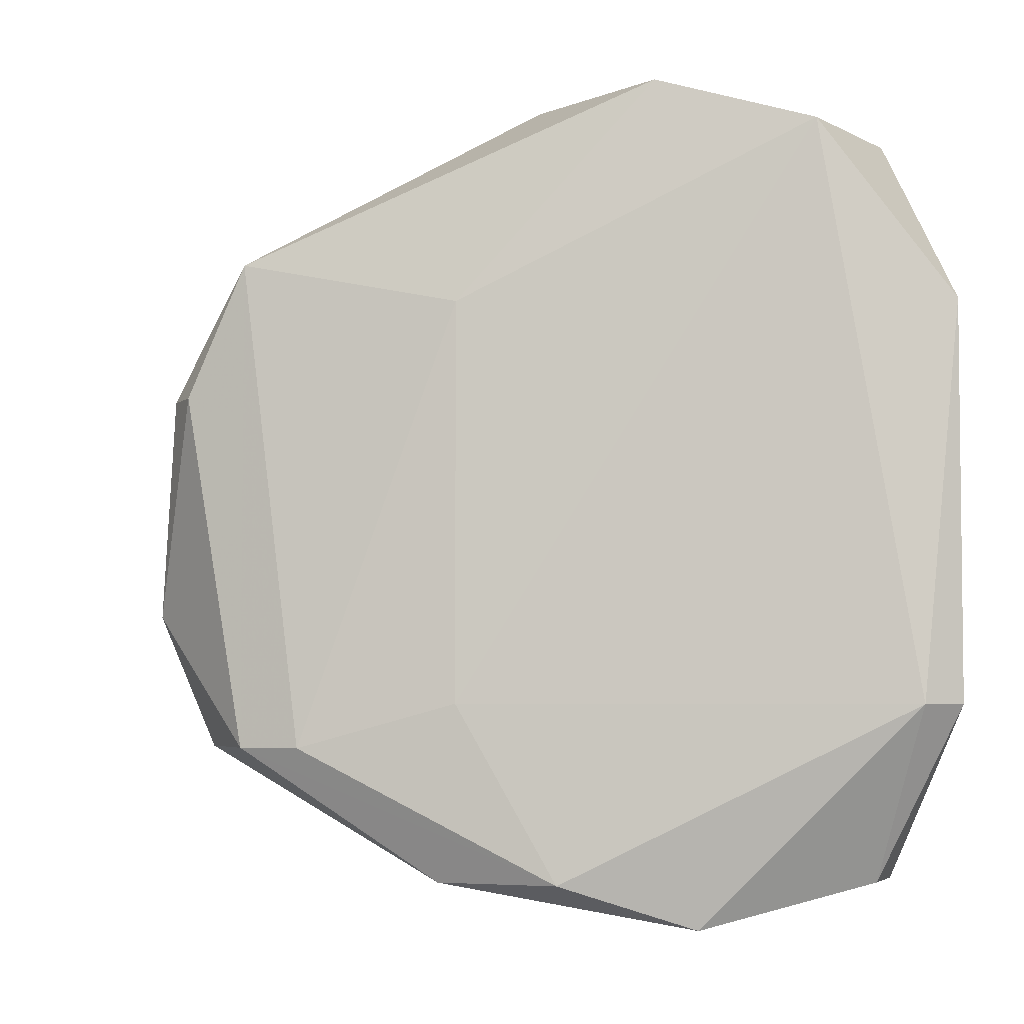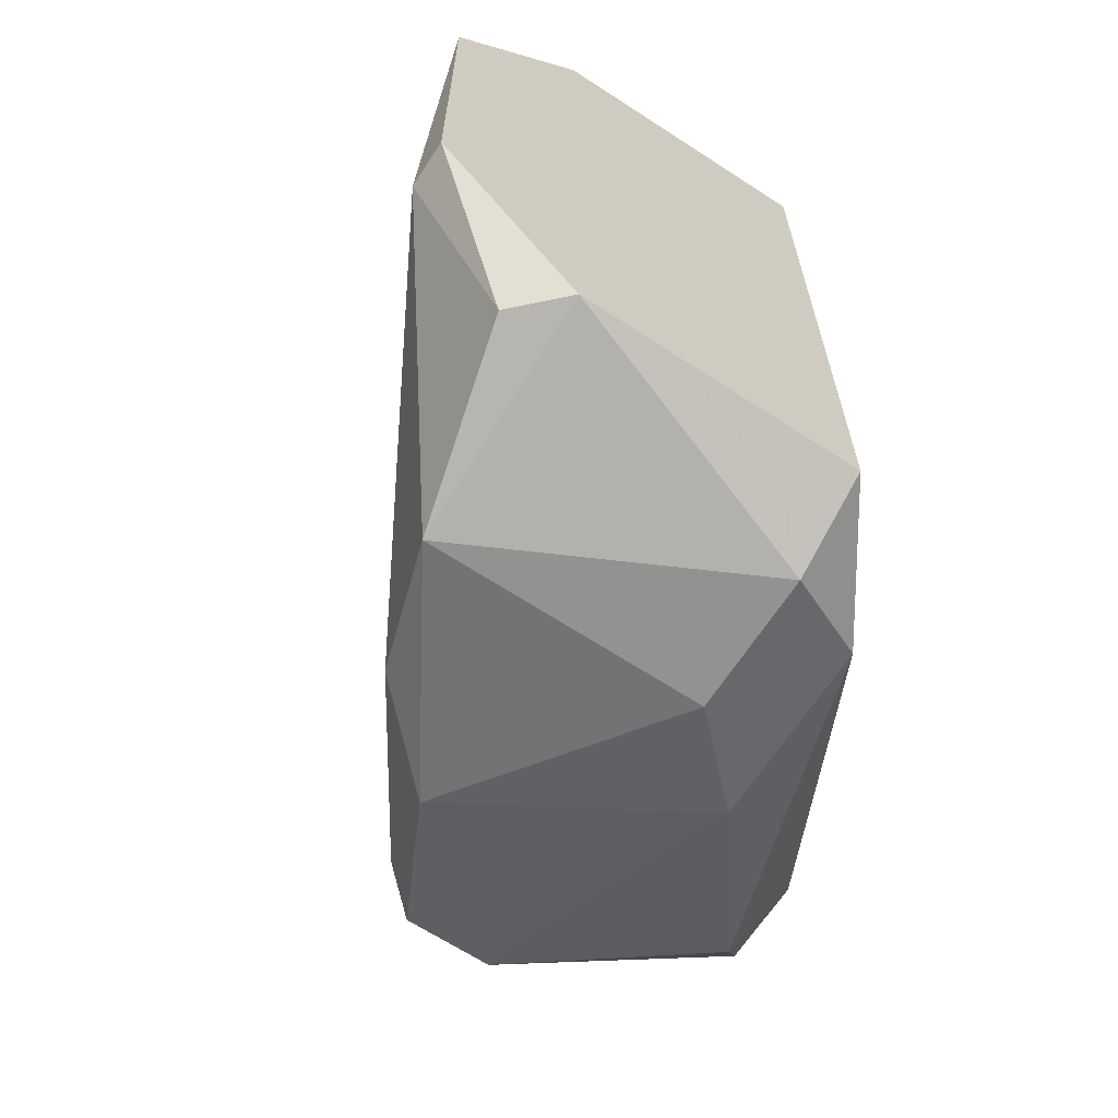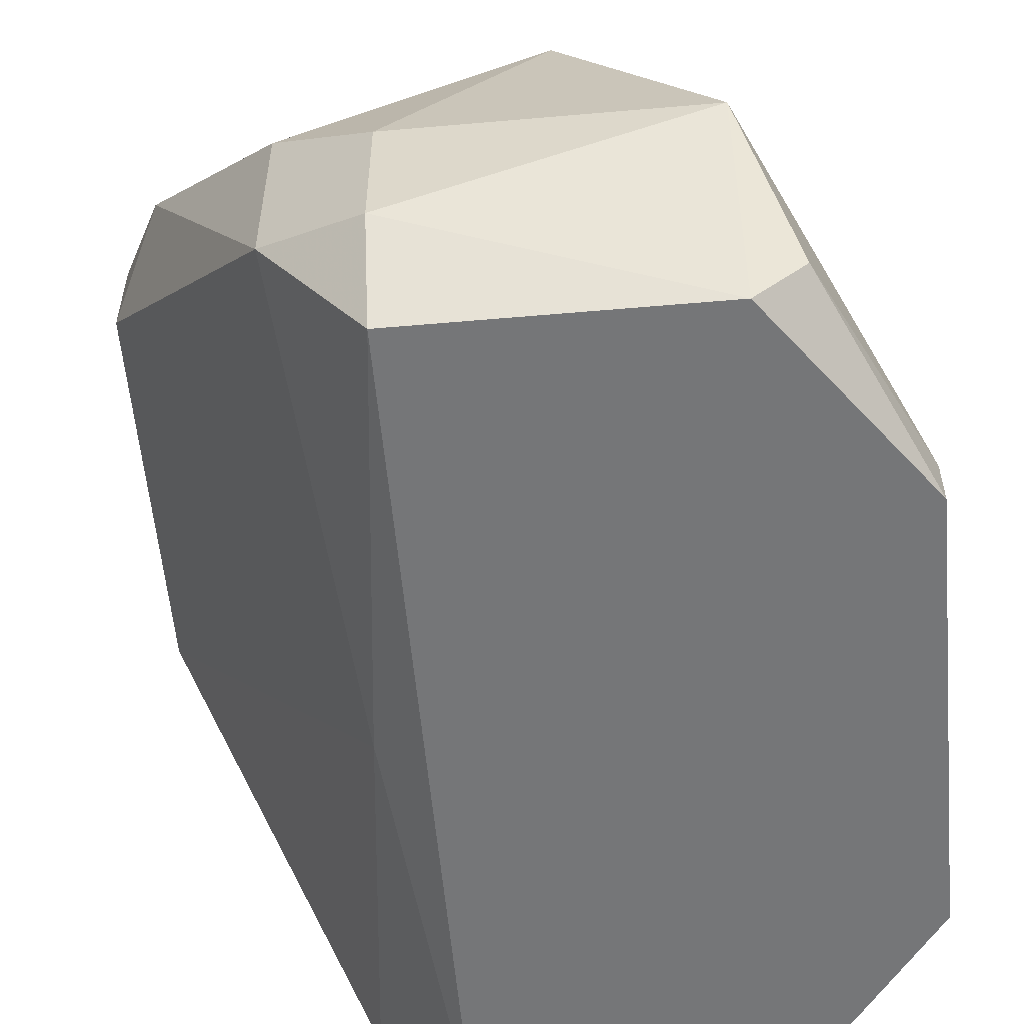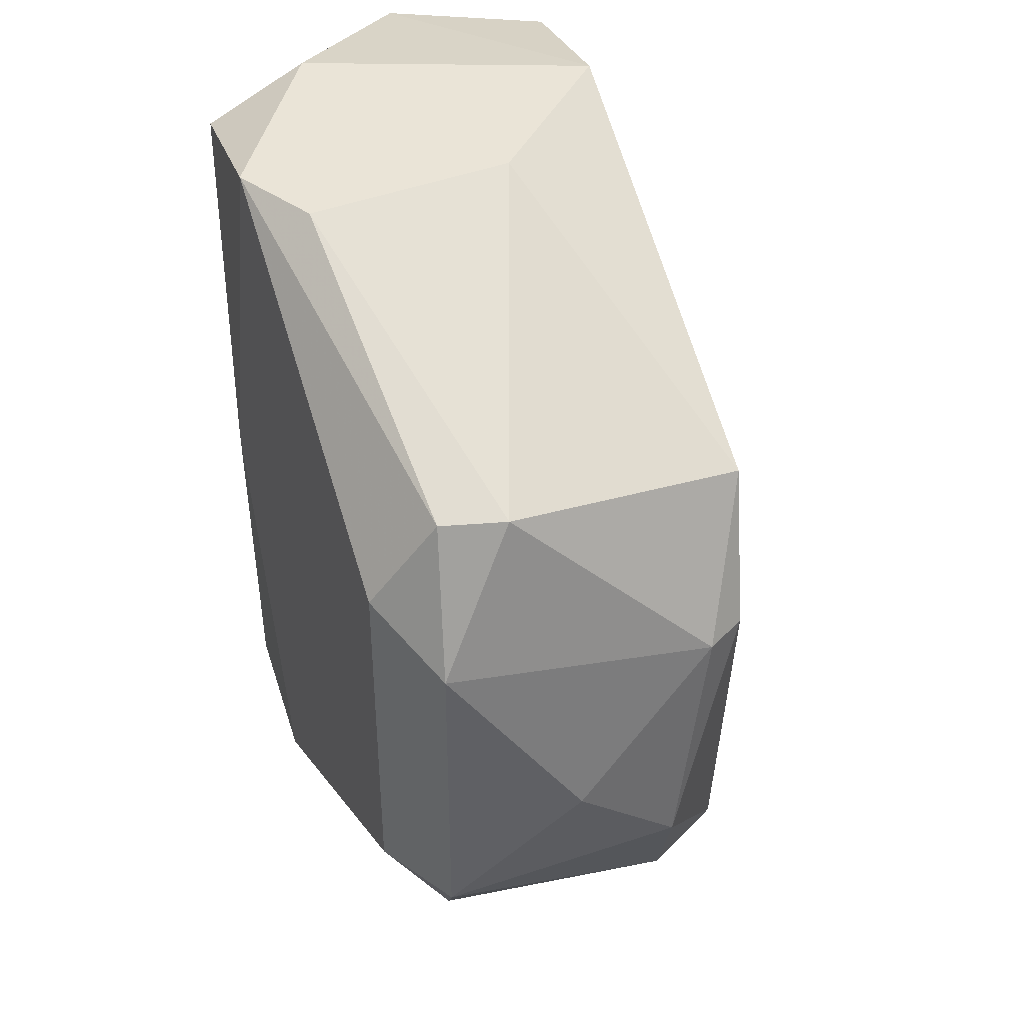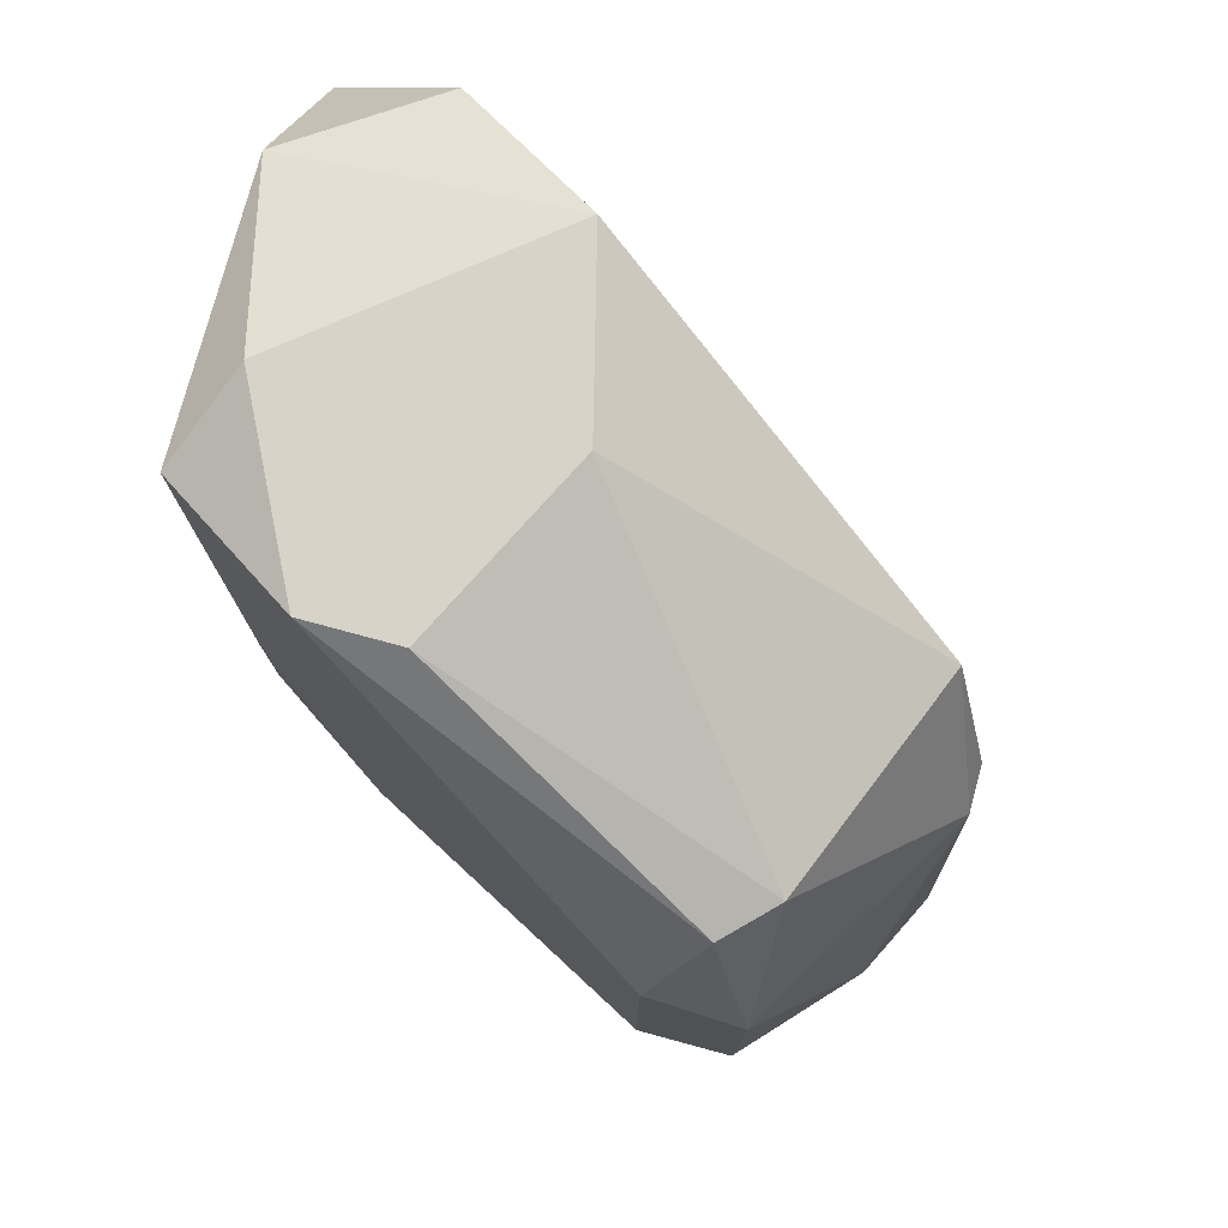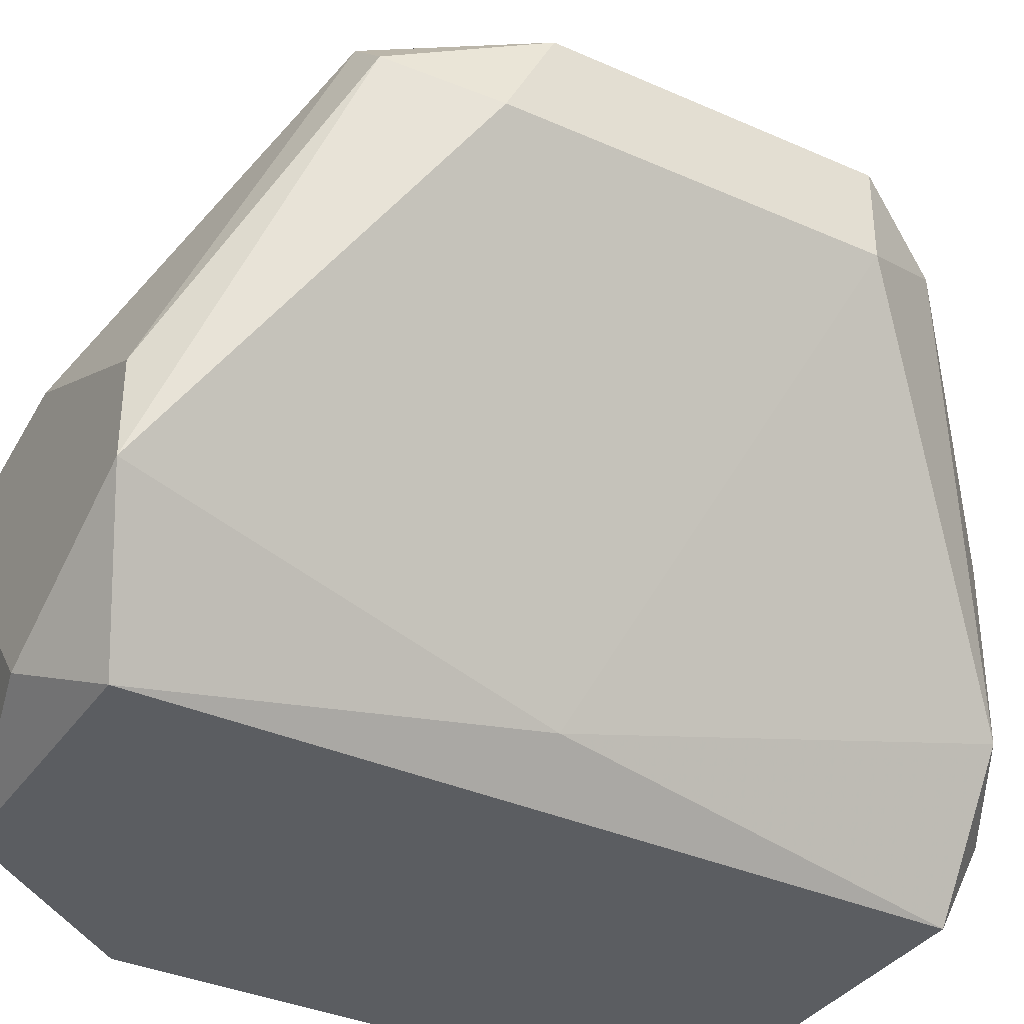
<metadata>
{"format":"obj","ext":"obj","renderer":"f3d","projection":"perspective","resolution":1024,"background":"white","views":[{"elev":-4.2,"azim":65.9,"up":"+Y"},{"elev":-66.2,"azim":146.8,"up":"+Y"},{"elev":-56.8,"azim":5.2,"up":"+Z"},{"elev":43.6,"azim":-50.3,"up":"+Y"},{"elev":77.2,"azim":-74.9,"up":"+Y"},{"elev":-35.8,"azim":-120.3,"up":"+Z"}]}
</metadata>
<code>
v -0.03821 0.005697 0.06154
v -0.03821 -0.004338 0.06154
v -0.0265 -0.003502 0.05234
v -0.0265 -0.003502 0.05318
v -0.0265 0.004024 0.05234
v -0.03069 -0.003502 0.0607
v -0.03069 0.004024 0.0607
v -0.0357 -0.00183 0.06489
v -0.0357 -0.006847 0.05485
v -0.0357 -0.006847 0.0582
v -0.0357 0.008207 0.05652
v -0.0357 0.008207 0.05485
v -0.02818 -0.006847 0.05318
v -0.03403 -0.006847 0.05234
v -0.03403 0.007369 0.05234
v -0.03403 -0.007686 0.05401
v -0.03403 -0.007686 0.05652
v -0.03403 0.002352 0.06489
v -0.03152 -0.006847 0.0607
v -0.03236 -0.004338 0.06321
v -0.03236 0.008207 0.05318
v -0.03236 0.008207 0.0582
v -0.03737 -0.000156 0.06405
v -0.03737 0.005697 0.06237
v -0.02901 -0.006847 0.05234
v -0.02901 0.007369 0.05234
v -0.02901 -0.007686 0.05652
v -0.02901 0.008207 0.05736
v -0.02985 -0.006847 0.05903
v -0.03487 0.000676 0.05318
v -0.03487 -0.004338 0.06405
v -0.03487 0.002352 0.06489
v -0.03905 -0.002664 0.06237
v -0.03905 -0.002664 0.0607
v -0.03905 0.003186 0.06237
v -0.03905 0.004024 0.0607
v -0.02734 0.007369 0.05485
v -0.03319 0.00486 0.06405
v -0.03319 -0.004338 0.06405
f 3 4 13
f 15 5 25
f 15 25 14
f 25 16 14
f 16 25 27
f 4 5 37
f 14 16 9
f 19 31 10
f 9 16 10
f 5 15 26
f 37 5 26
f 28 37 26
f 11 28 12
f 28 38 7
f 38 20 7
f 37 28 7
f 33 36 34
f 9 34 30
f 15 14 30
f 14 9 30
f 36 12 30
f 12 15 30
f 34 36 30
f 38 28 22
f 28 11 22
f 24 38 22
f 11 24 22
f 19 27 29
f 27 4 29
f 36 33 35
f 33 23 35
f 31 33 2
f 10 31 2
f 9 10 2
f 33 34 2
f 34 9 2
f 33 31 8
f 23 33 8
f 26 15 21
f 28 26 21
f 12 28 21
f 15 12 21
f 16 27 17
f 27 19 17
f 10 16 17
f 19 10 17
f 25 5 3
f 5 4 3
f 18 38 32
f 38 24 32
f 24 35 32
f 35 23 32
f 8 18 32
f 23 8 32
f 38 18 39
f 20 38 39
f 31 19 39
f 19 29 39
f 29 20 39
f 18 8 39
f 8 31 39
f 24 11 1
f 12 36 1
f 11 12 1
f 36 35 1
f 35 24 1
f 4 37 6
f 7 20 6
f 37 7 6
f 20 29 6
f 29 4 6
f 27 25 13
f 4 27 13
f 25 3 13

</code>
